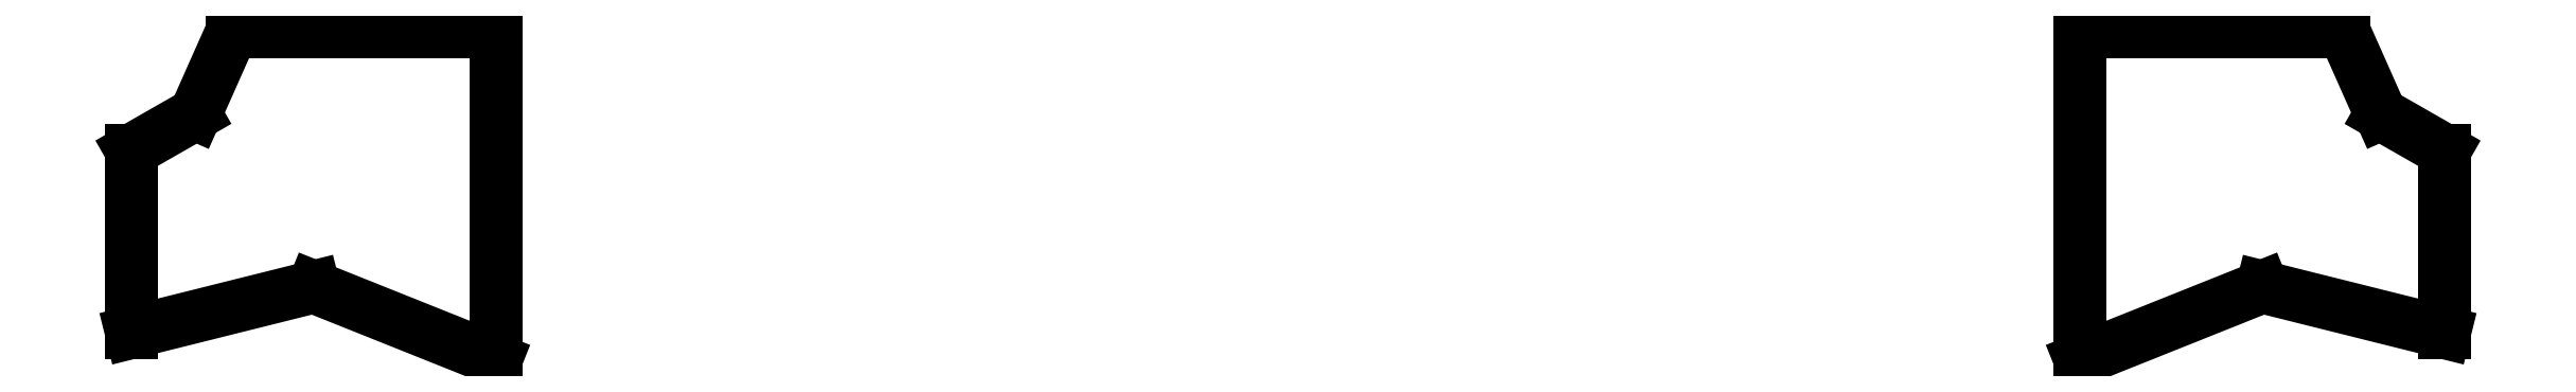
<metadata>
{"format":"dxf","ext":"dxf","renderer":"ezdxf+matplotlib","layout":"modelspace","background":"white","min_lineweight":24,"dpi":150}
</metadata>
<code>
0
SECTION
2
ENTITIES
0
LINE
8
0
10
46
20
-9.5
11
46
21
8.5
0
LINE
8
0
10
46
20
8.5
11
60.5
21
8.5
0
LINE
8
0
10
60.5
20
8.5
11
62.5
21
4
0
LINE
8
0
10
62.5
20
4
11
66
21
2
0
LINE
8
0
10
66
20
2
11
66
21
-8
0
LINE
8
0
10
66
20
-8
11
56
21
-5.5
0
LINE
8
0
10
56
20
-5.5
11
46
21
-9.5
0
LINE
8
0
10
-41
20
-9.5
11
-41
21
8.5
0
LINE
8
0
10
-41
20
8.5
11
-55.5
21
8.5
0
LINE
8
0
10
-55.5
20
8.5
11
-57.5
21
4
0
LINE
8
0
10
-57.5
20
4
11
-61
21
2
0
LINE
8
0
10
-61
20
2
11
-61
21
-8
0
LINE
8
0
10
-61
20
-8
11
-51
21
-5.5
0
LINE
8
0
10
-51
20
-5.5
11
-41
21
-9.5
0
ENDSEC
0
EOF

</code>
